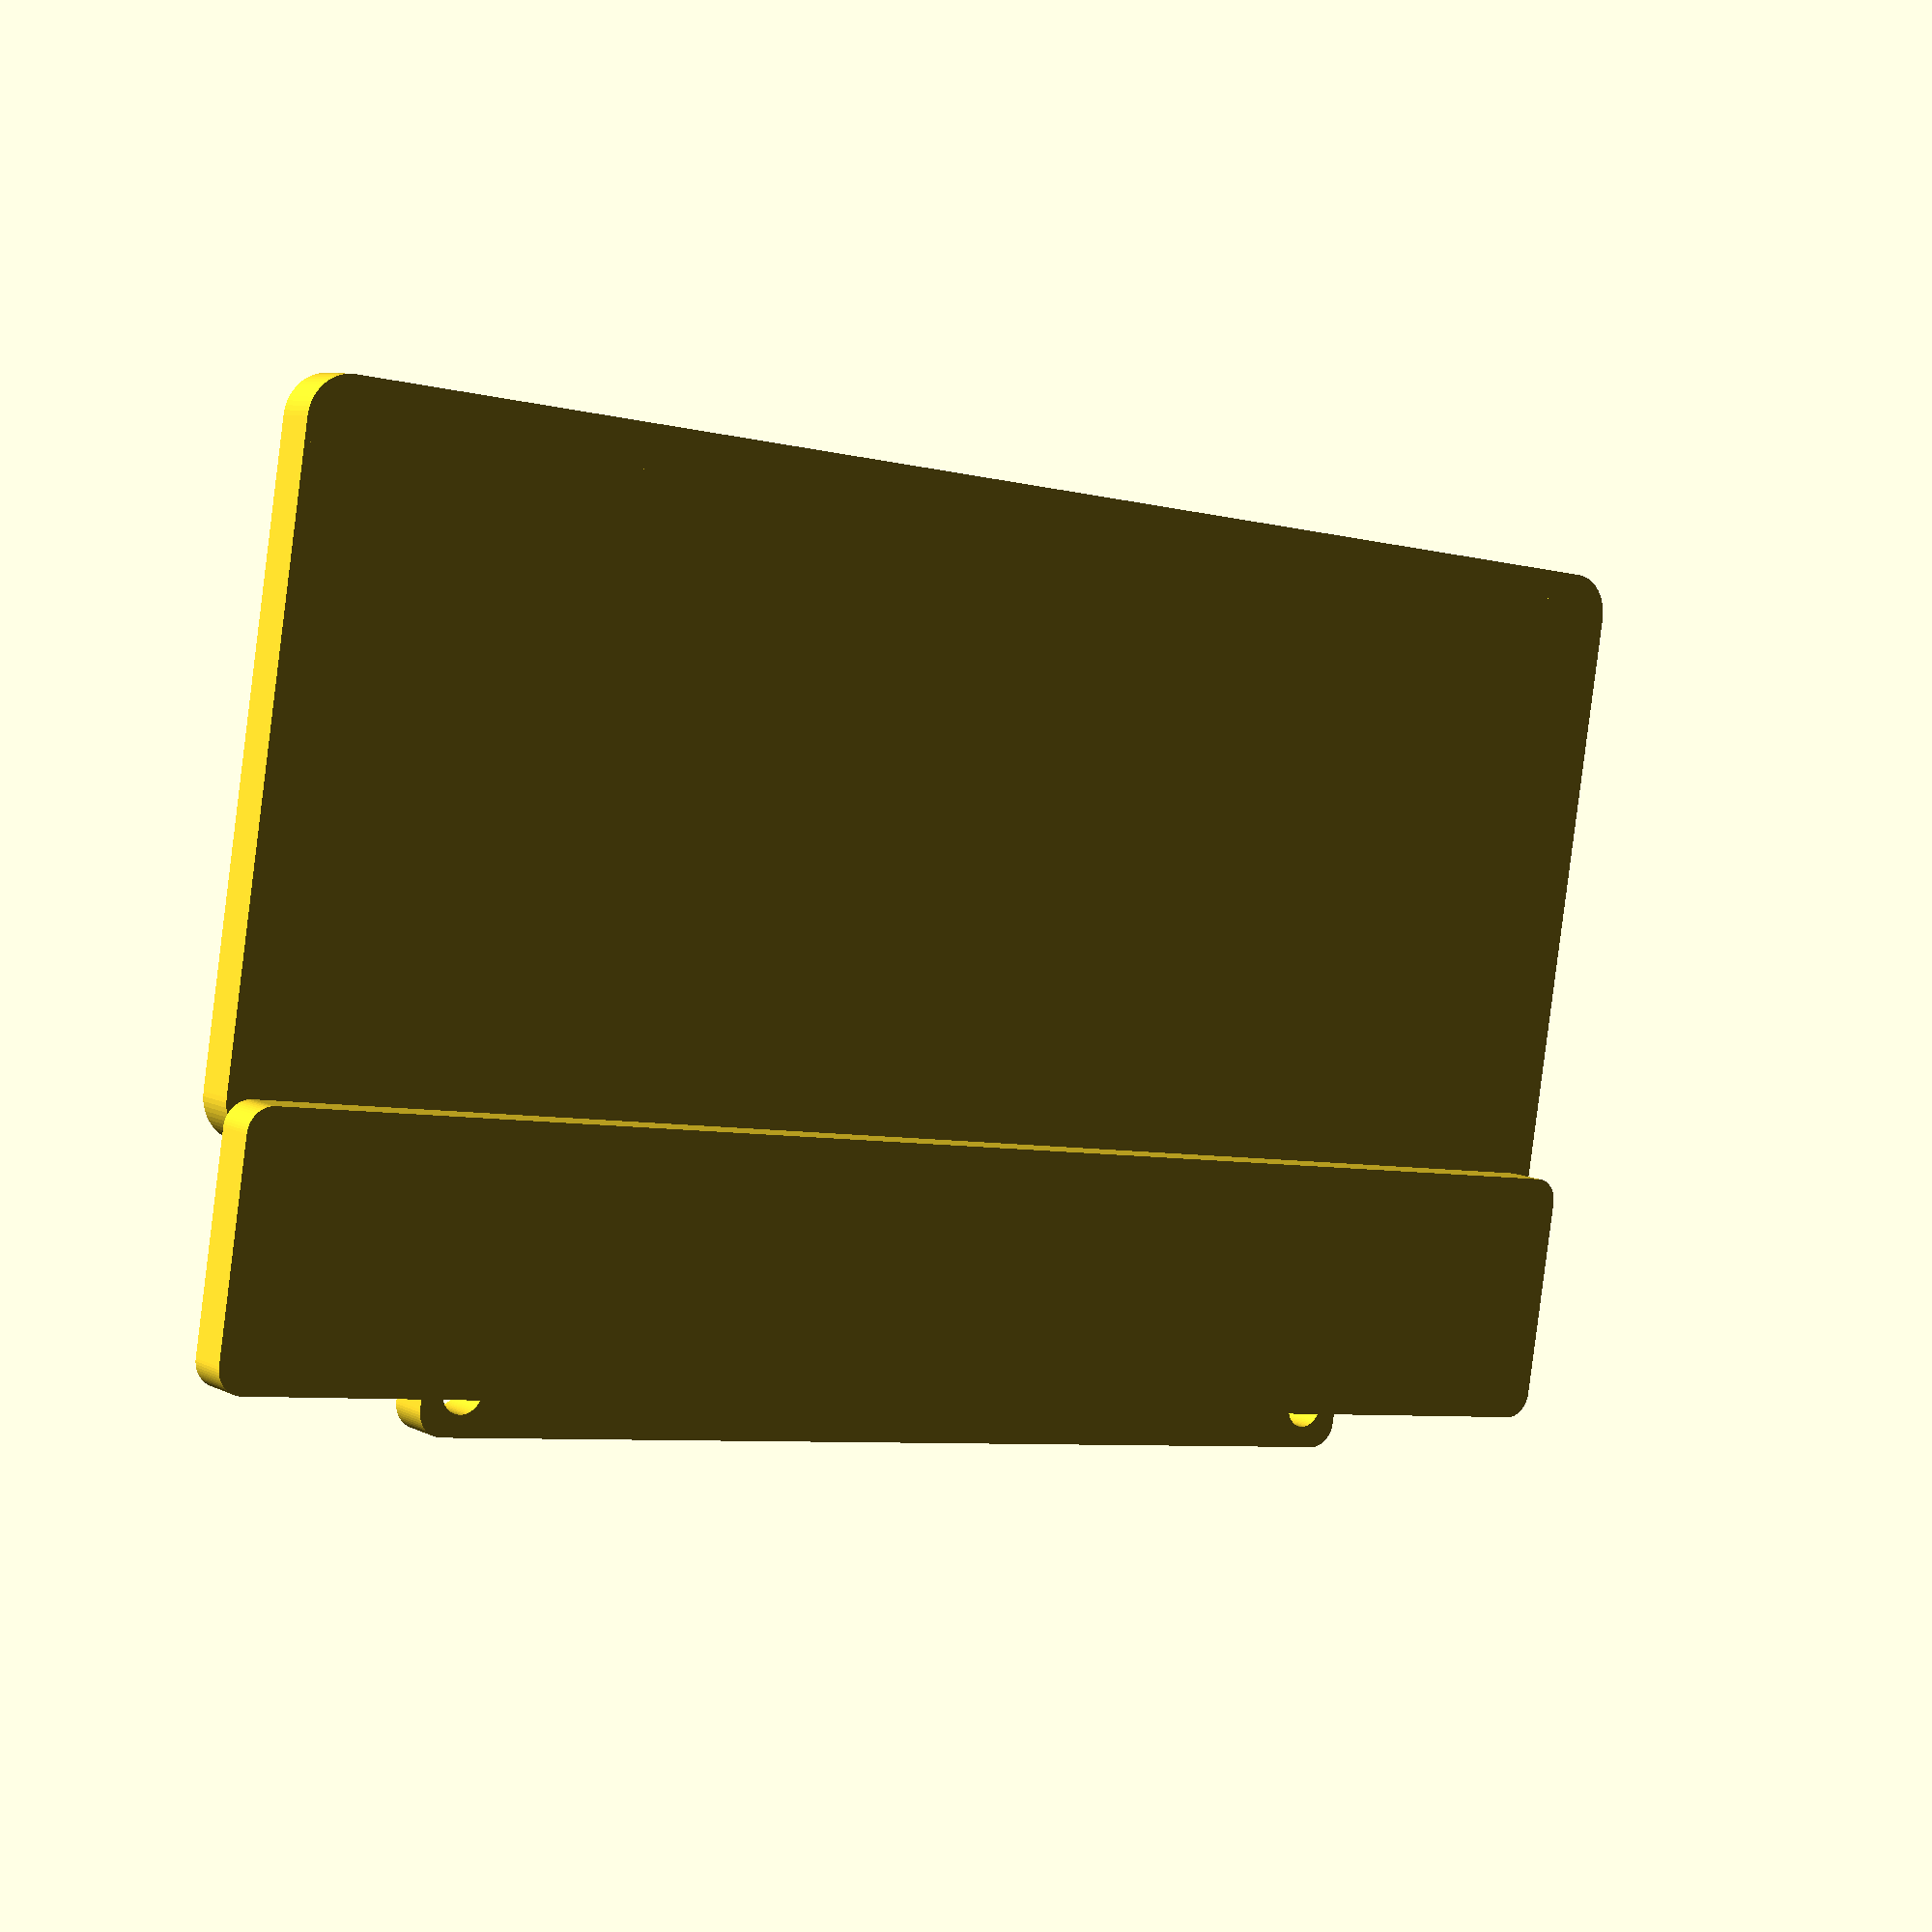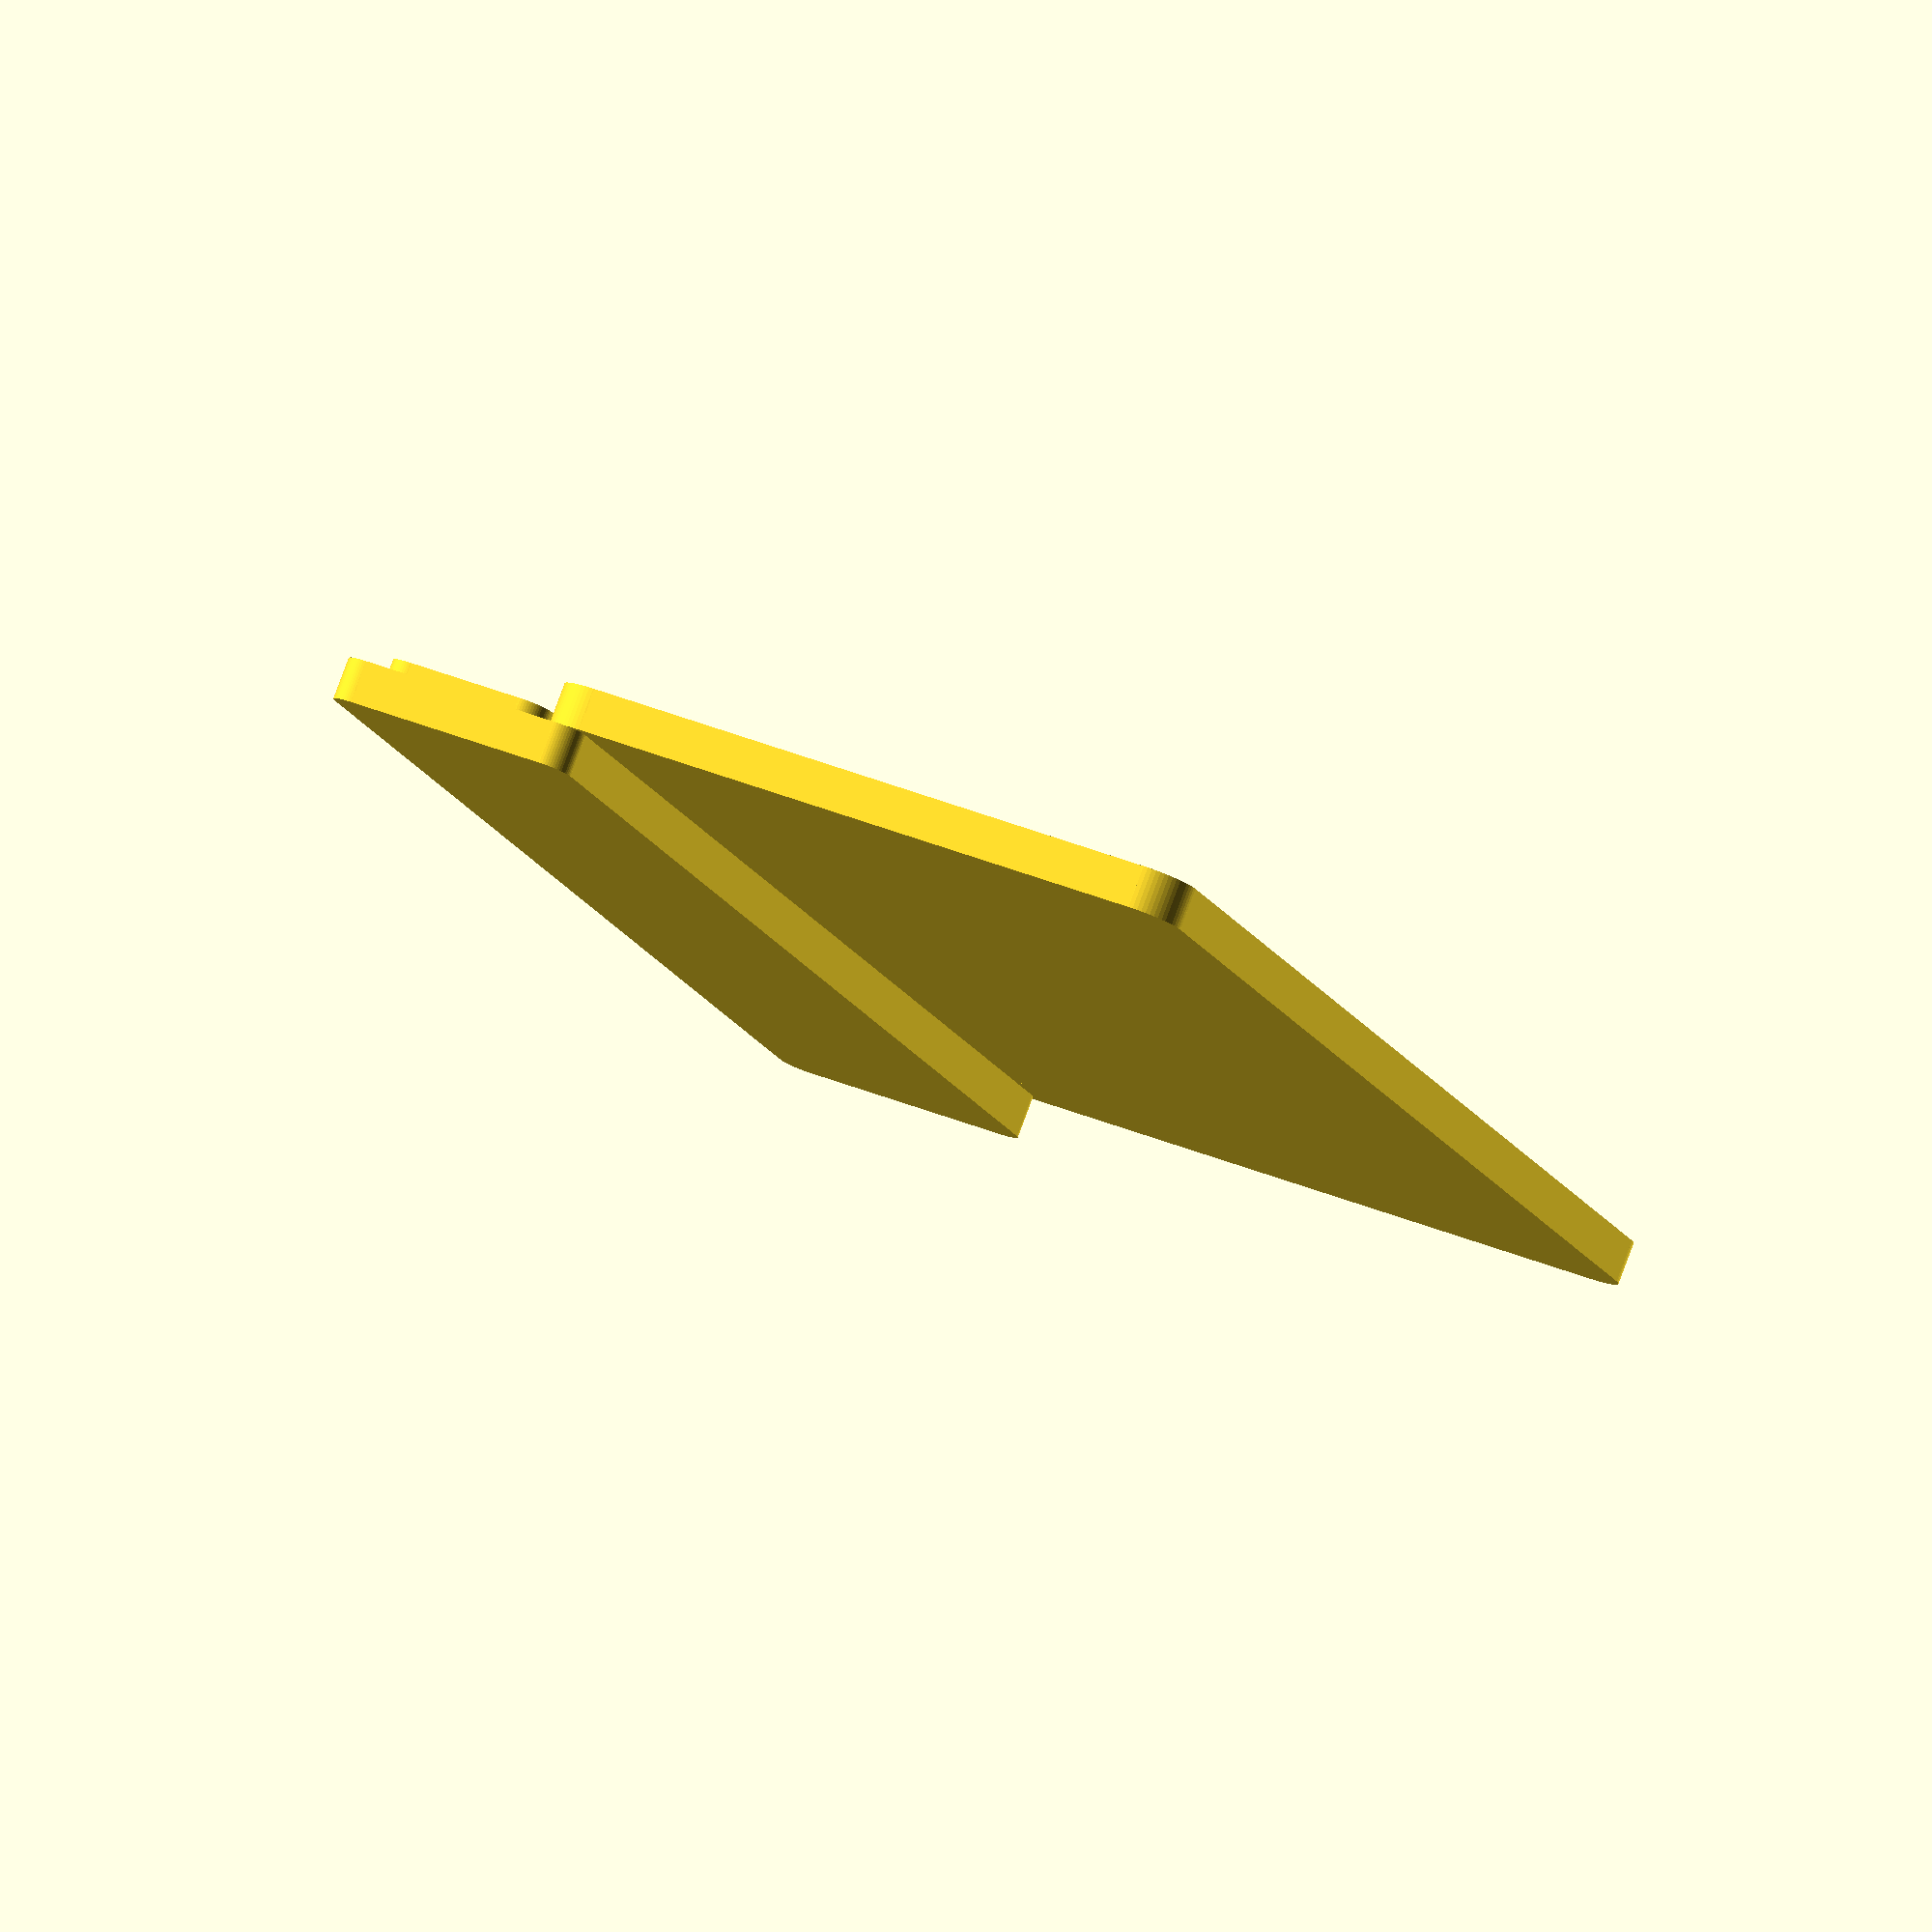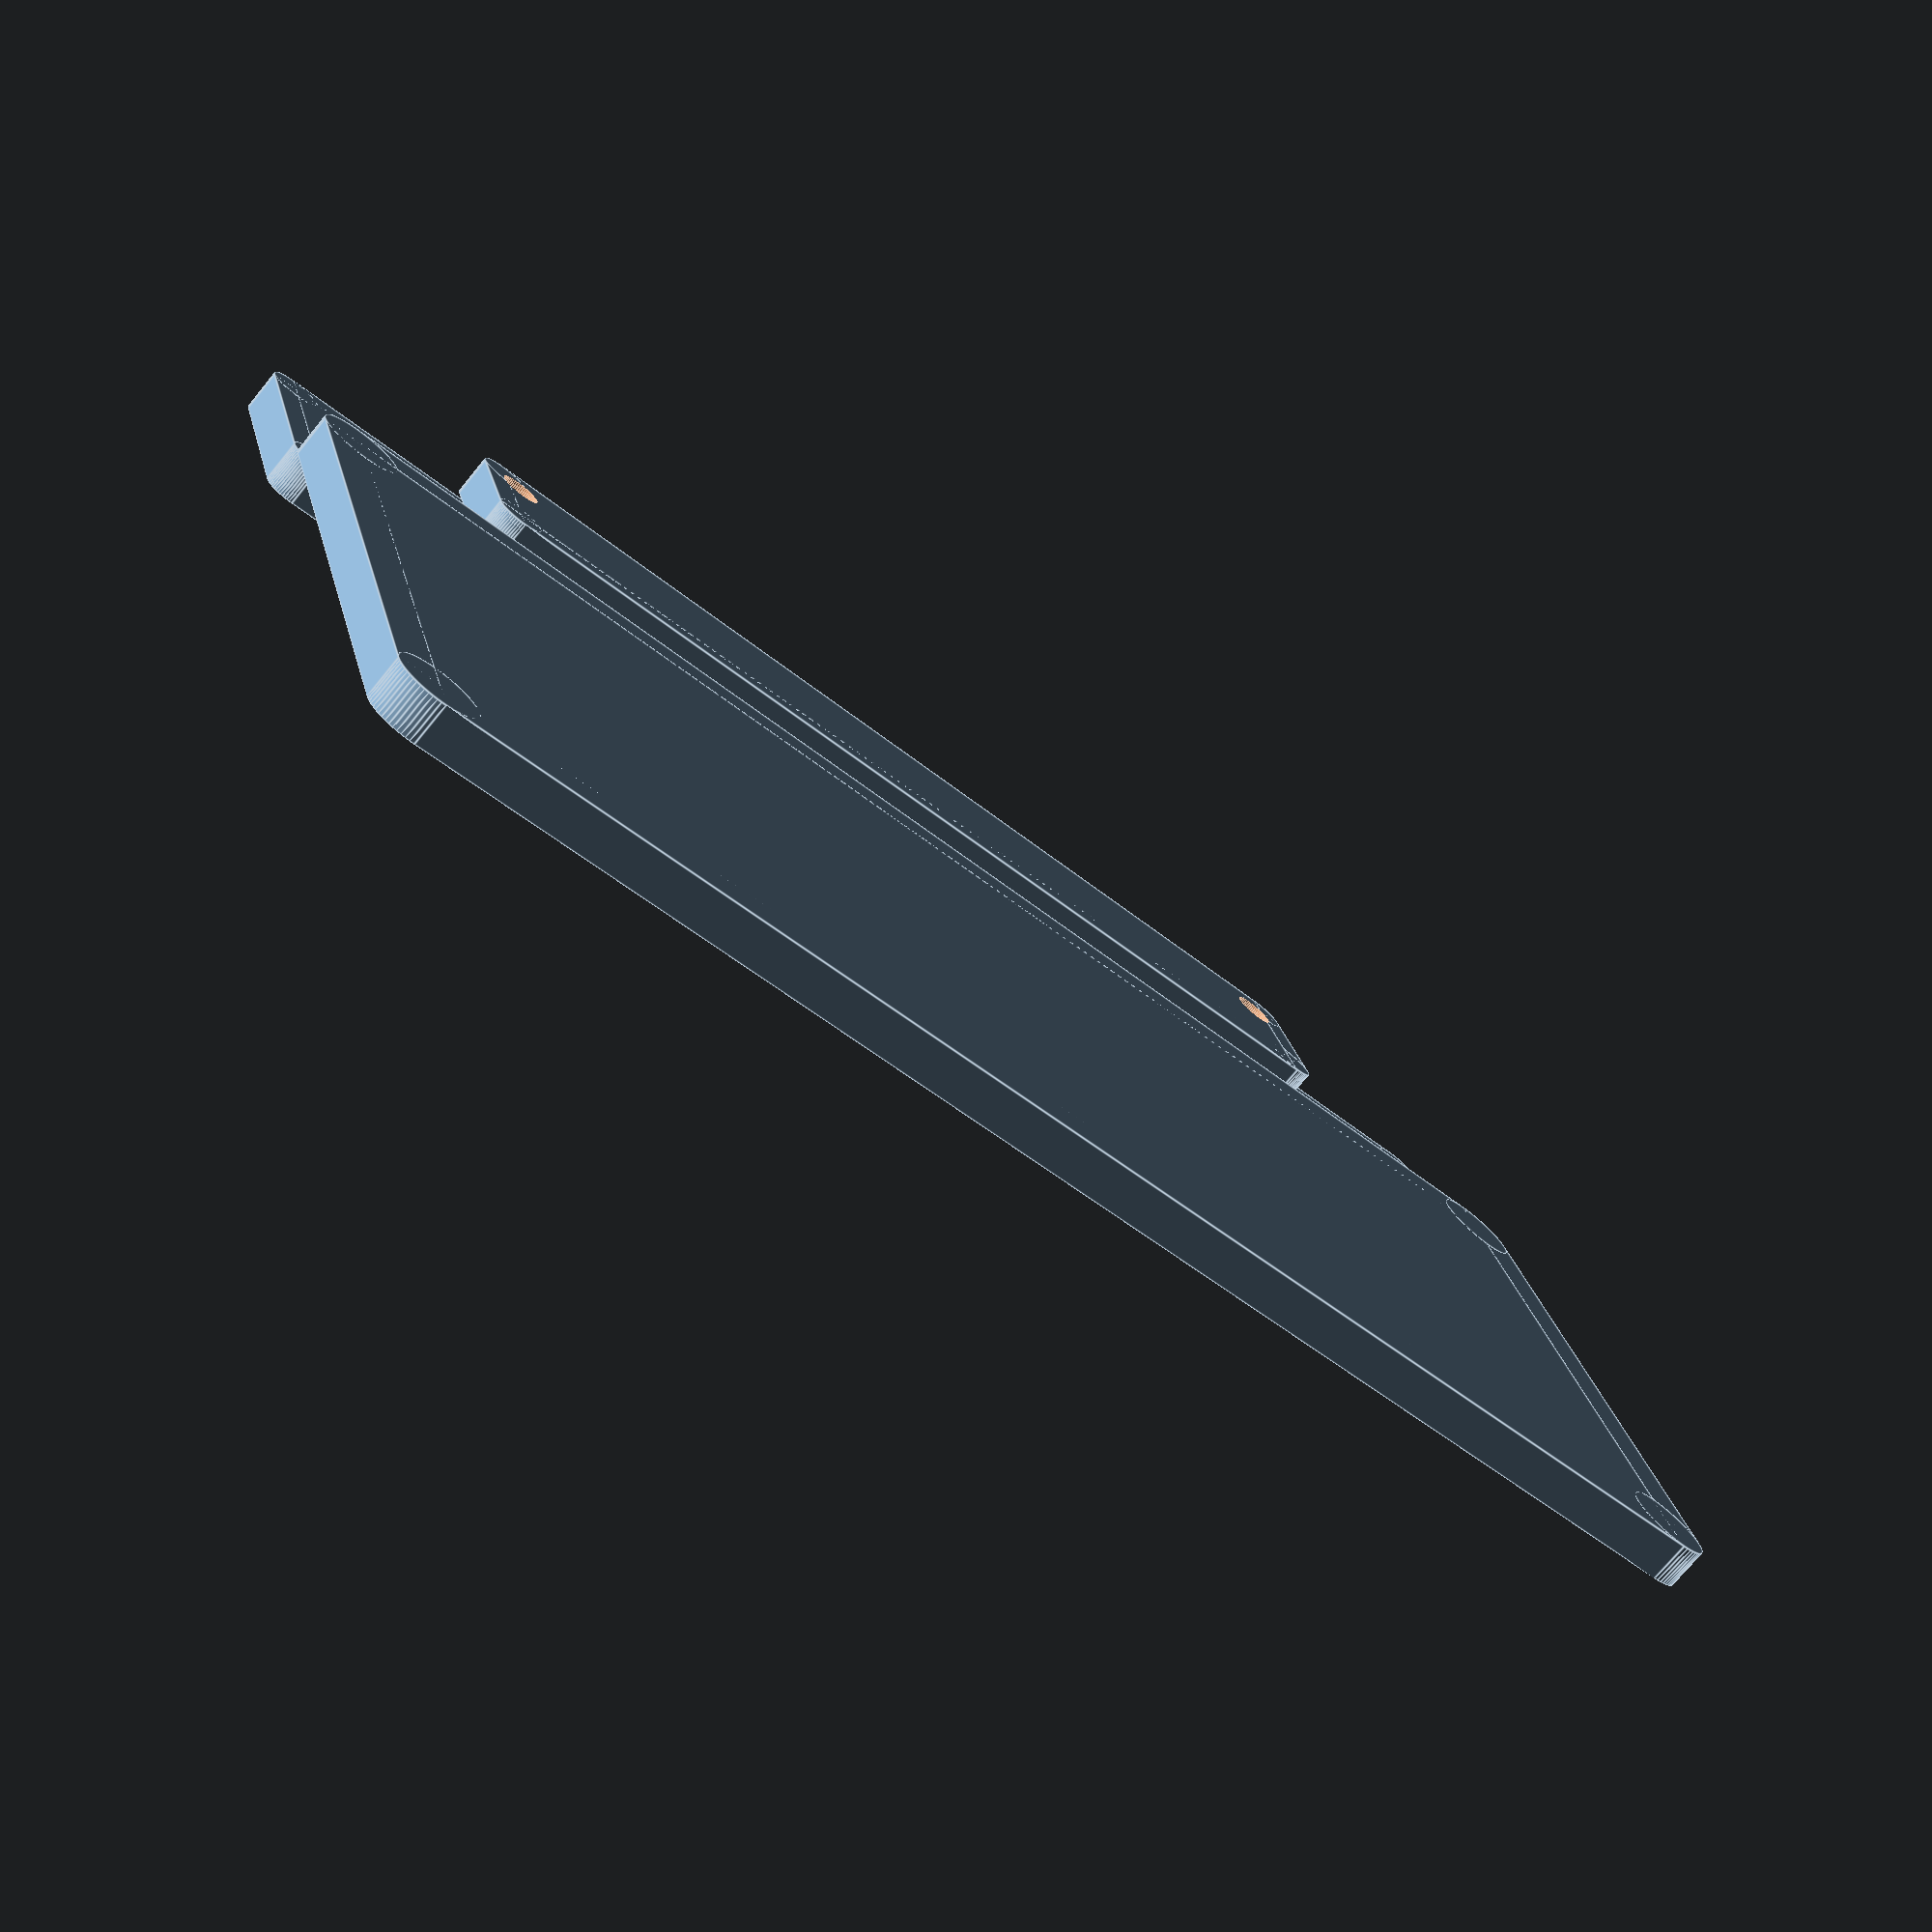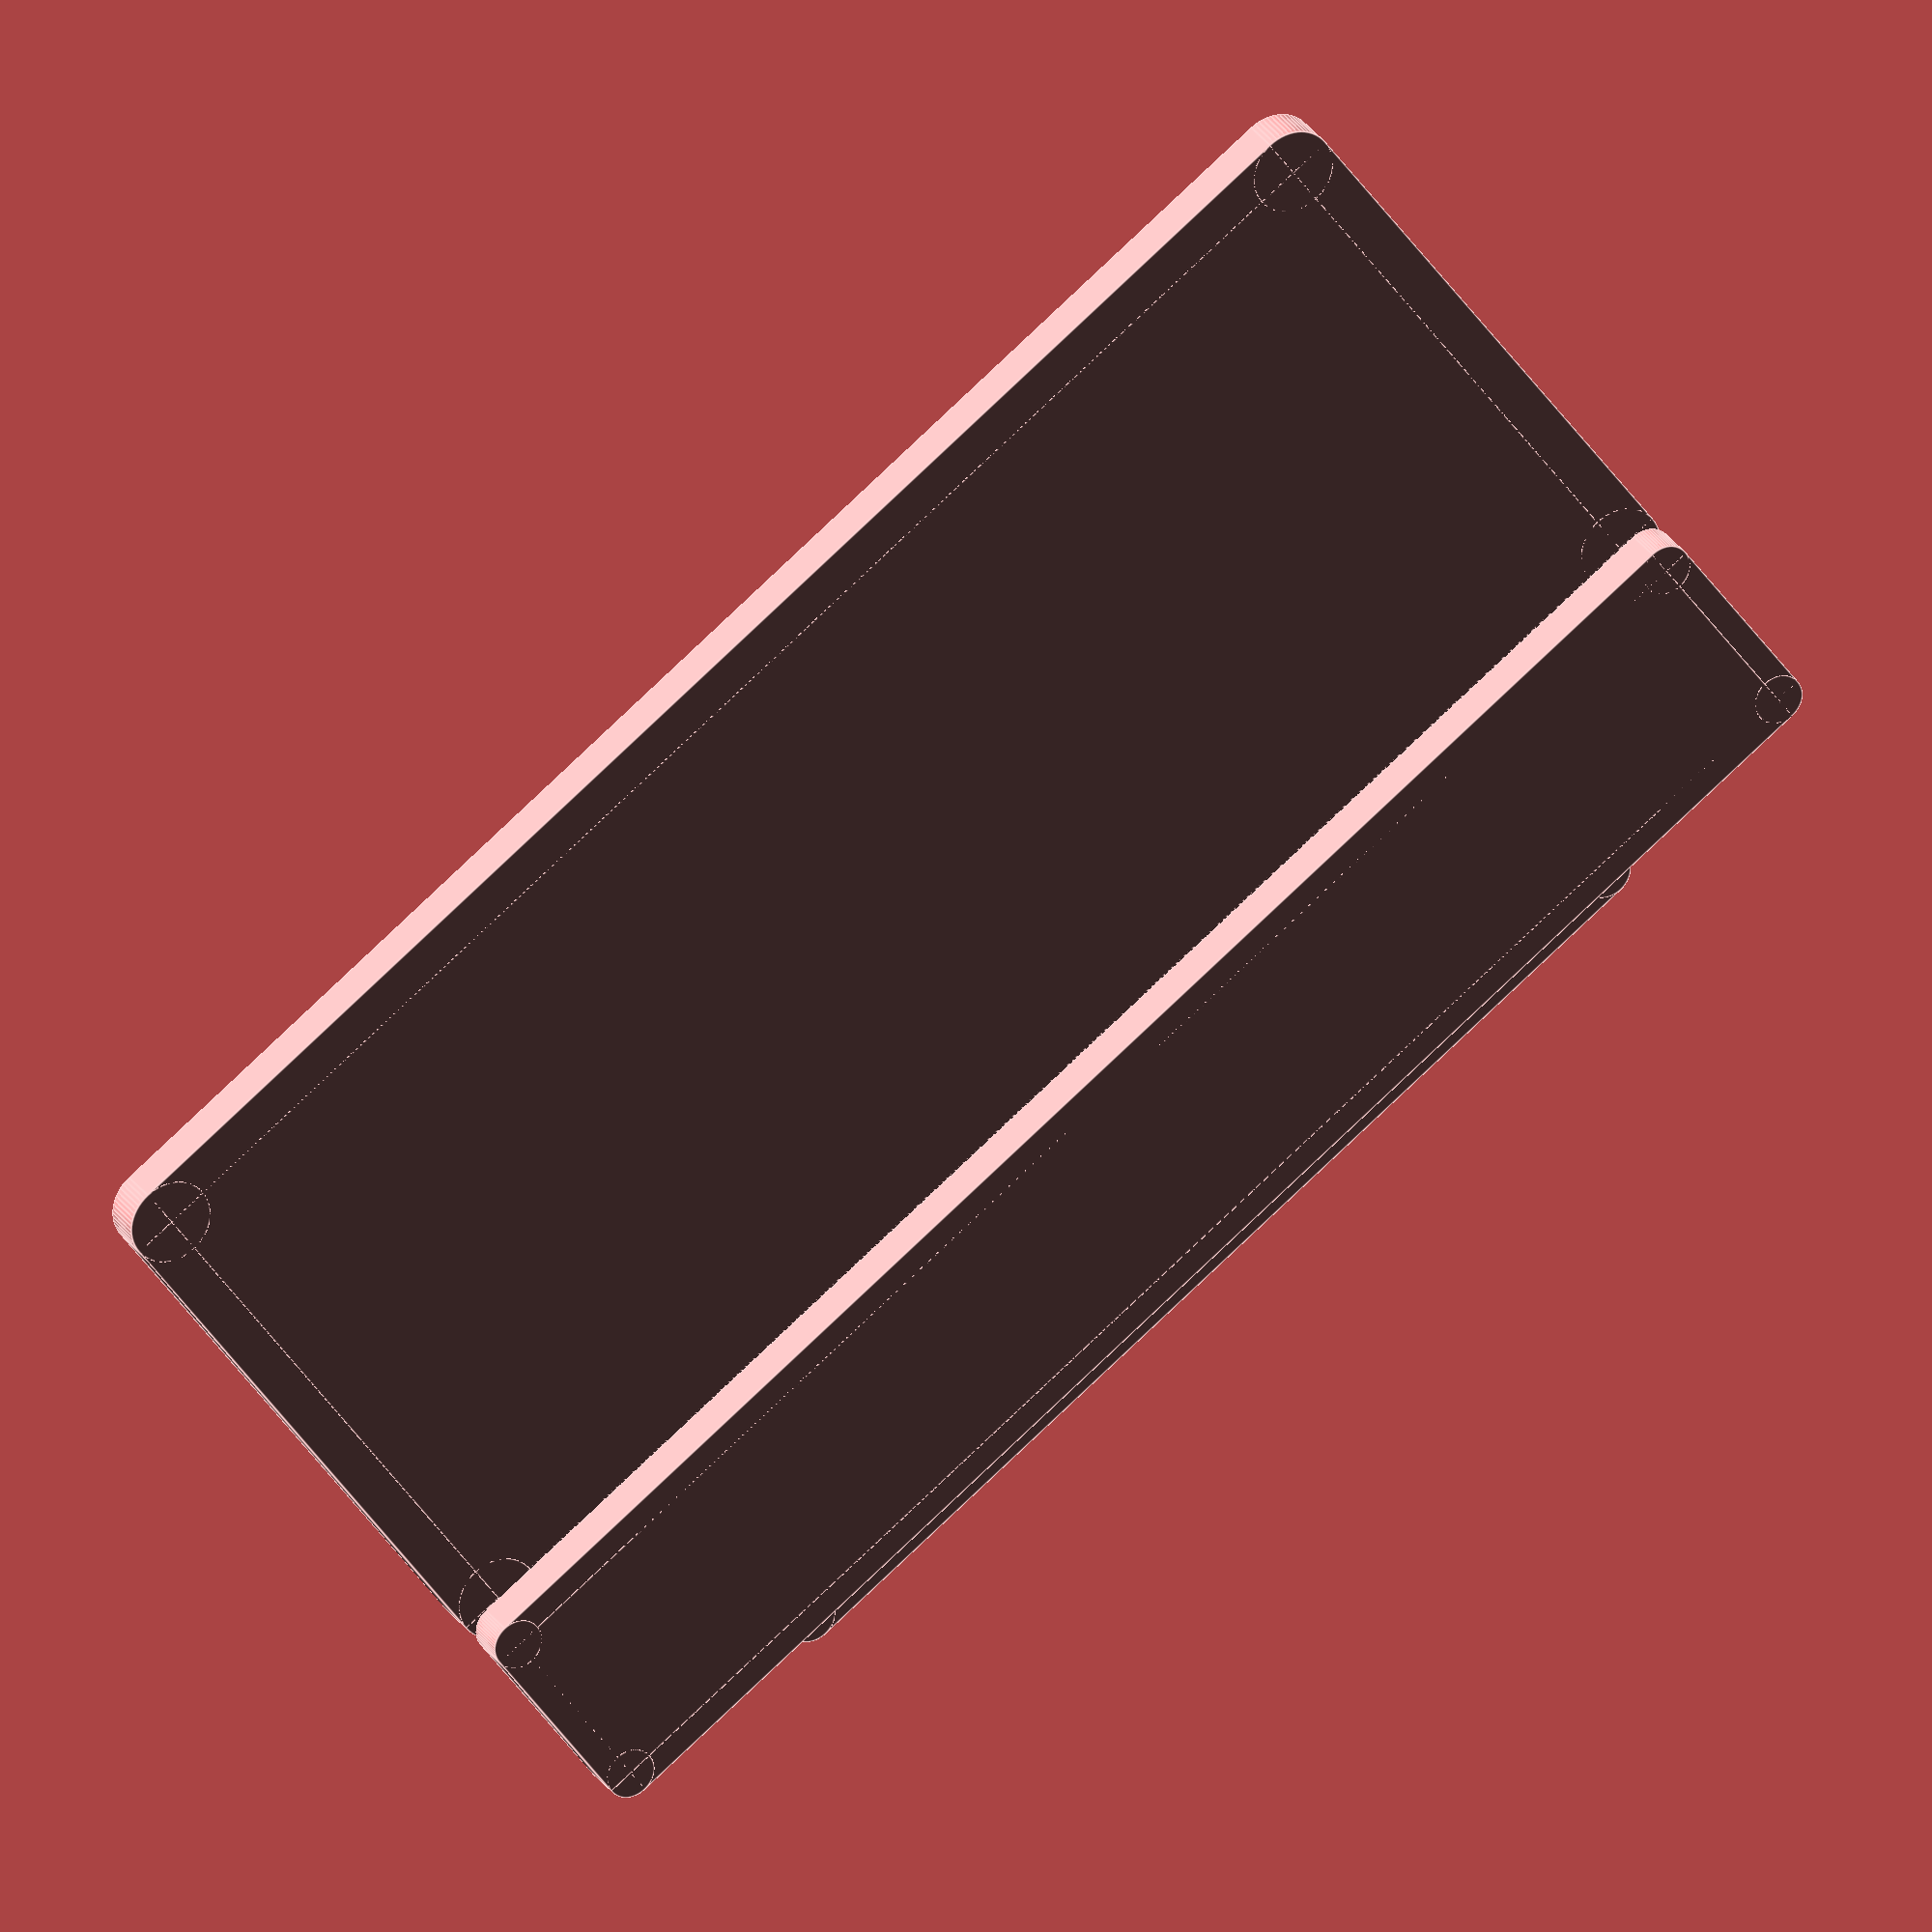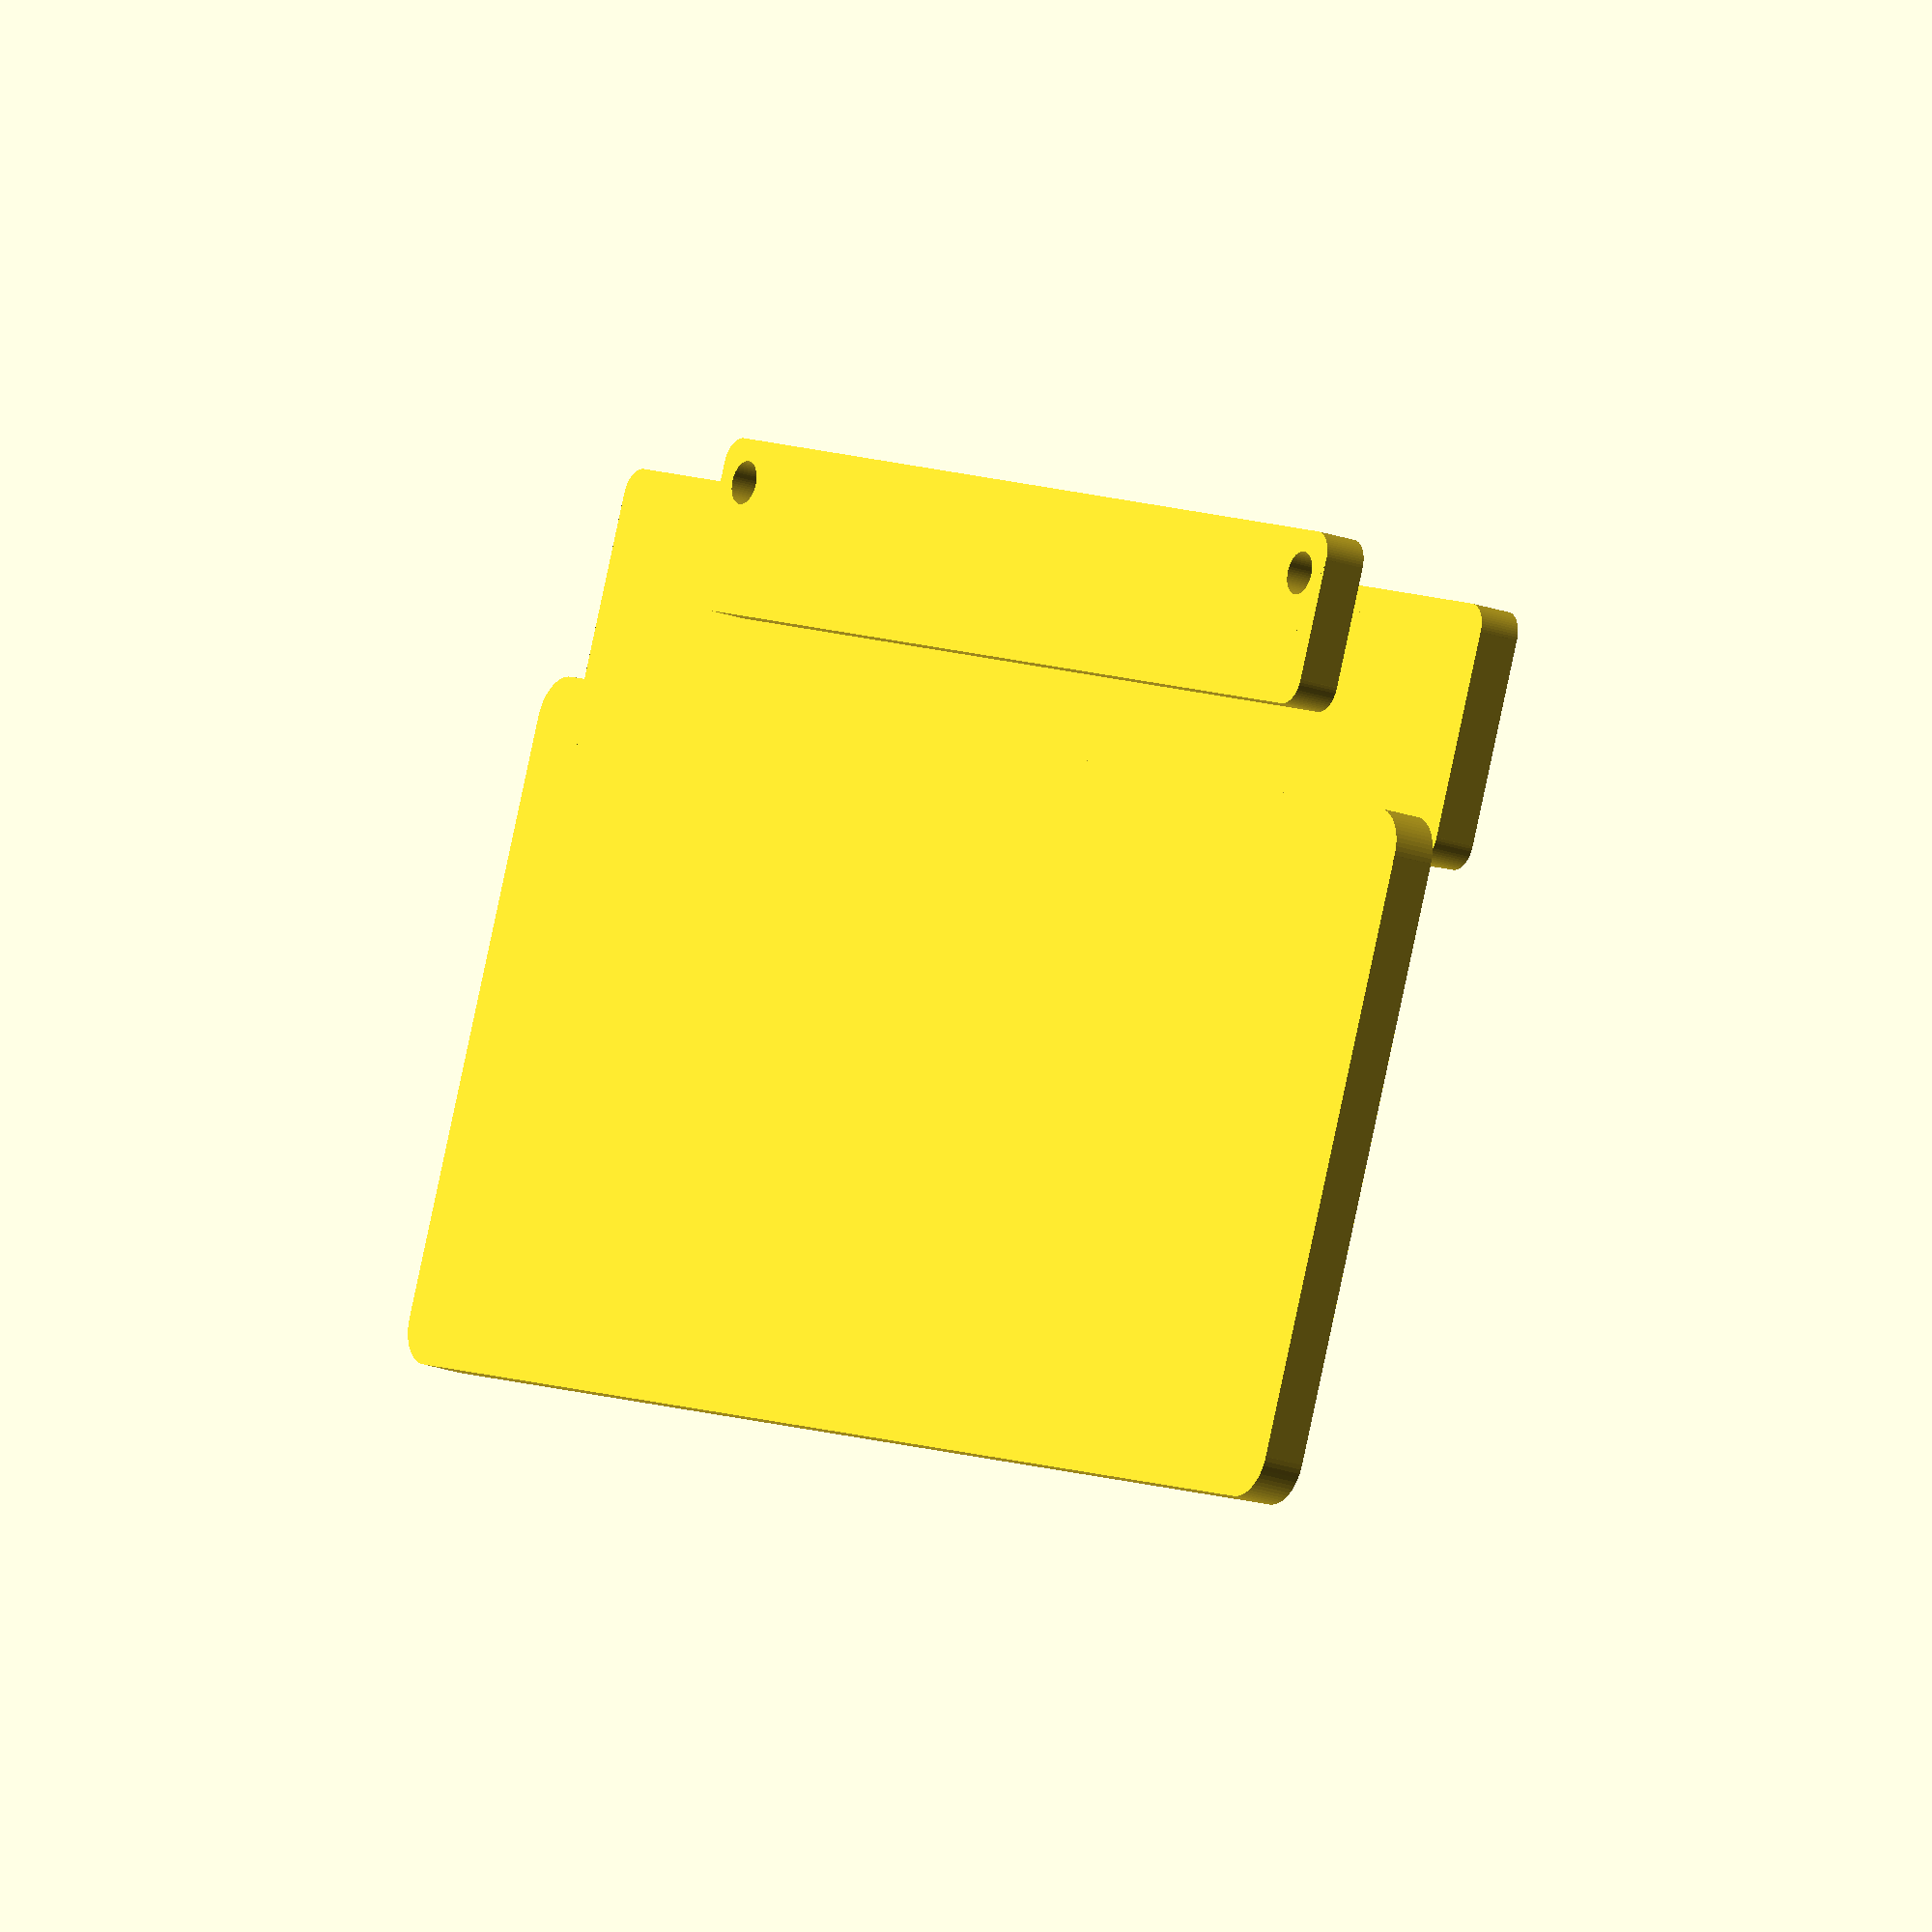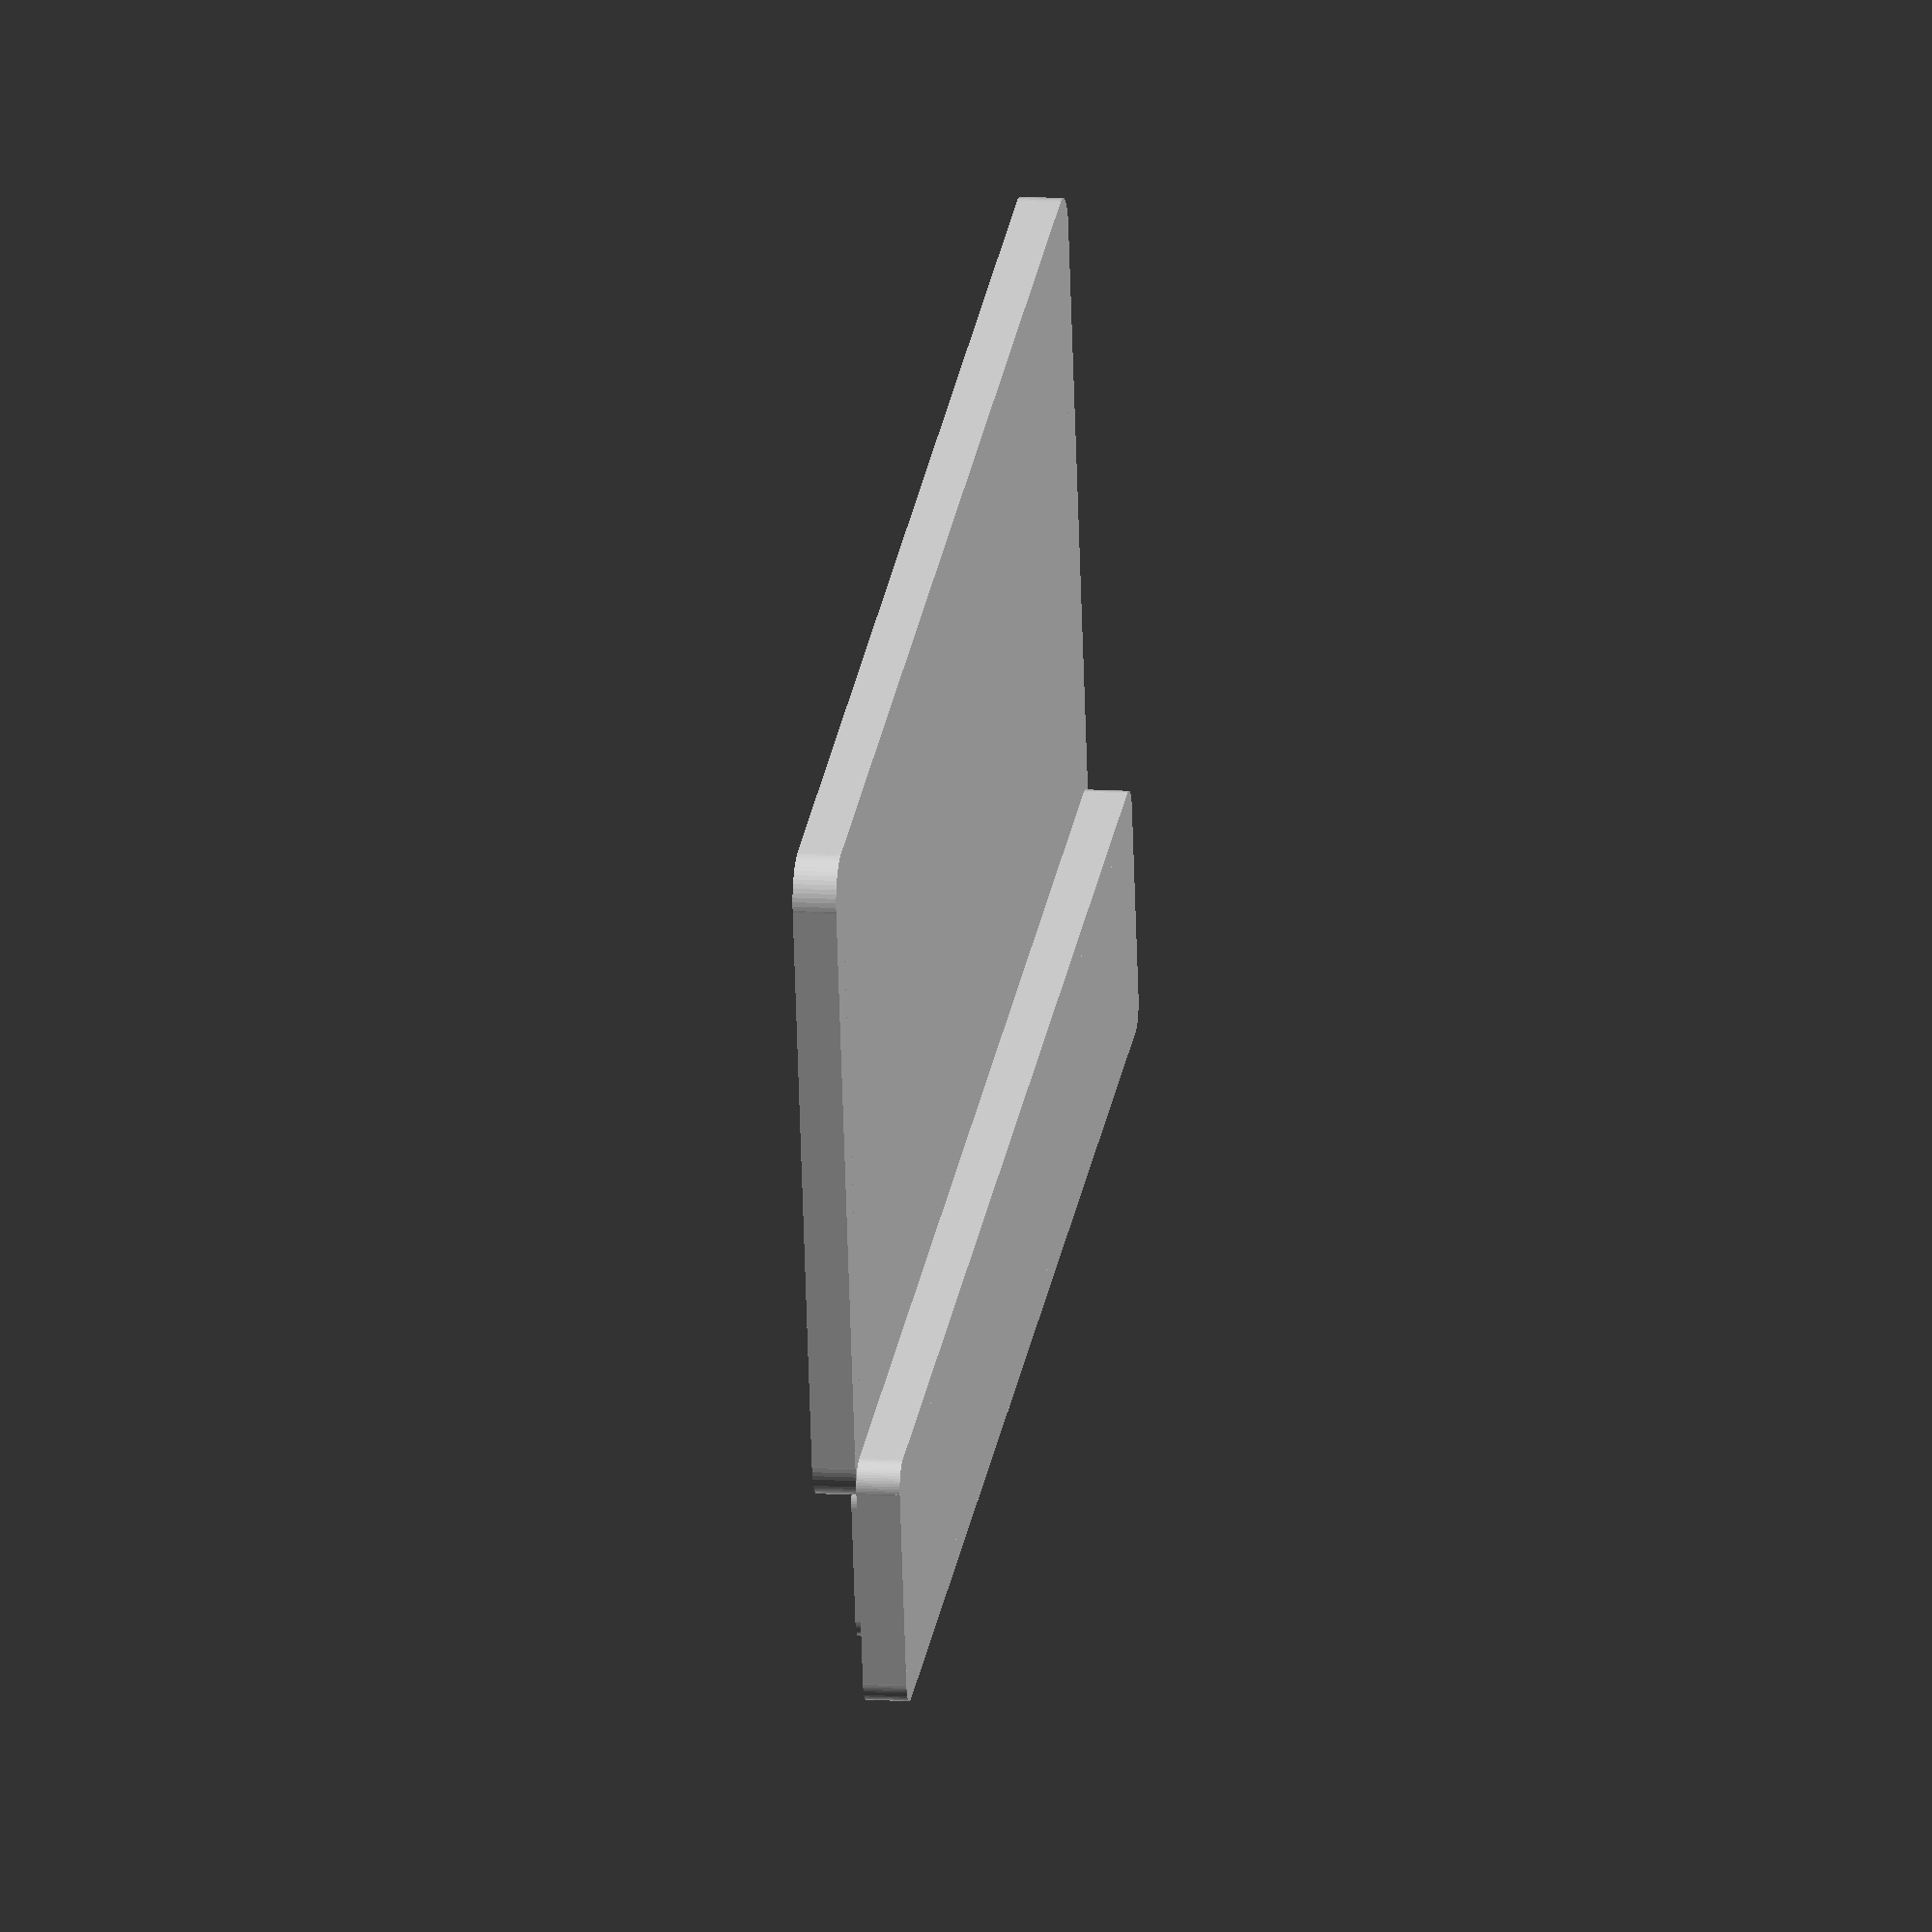
<openscad>
// bredden på fisken
fisk = 100;

// Modul til at skabe en rektangel med afrundede hjørner
module rounded_rectangle(bredde, laengde, hoejde, radius, $fn = 60) {
    if (bredde < 2*radius || laengde < 2*radius) {
        echo("FEJL: Bredde eller længde er for lille i forhold til radius. Kan ikke skabe formen.");
    } else {
        // Vi bruger union til at kombinere flere primitive former til et solidt objekt
        union() {
            // Hovedfirkanten
            cube([bredde, laengde - 2*radius, hoejde], center = true);
            // Sidefirkanten
            cube([bredde - 2*radius, laengde, hoejde], center = true);

            // Fire cylindre til de afrundede hjørner
            translate([bredde/2 - radius, laengde/2 - radius, 0])
                cylinder(h = hoejde, r = radius, $fn = $fn, center = true);
            translate([-bredde/2 + radius, laengde/2 - radius, 0])
                cylinder(h = hoejde, r = radius, $fn = $fn, center = true);
            translate([bredde/2 - radius, -laengde/2 + radius, 0])
                cylinder(h = hoejde, r = radius, $fn = $fn, center = true);
            translate([-bredde/2 + radius, -laengde/2 + radius, 0])
                cylinder(h = hoejde, r = radius, $fn = $fn, center = true);
        }
    }
}

// Modul til at tilføje huller i et objekt
module add_holes(hul_diameter, hul_afstand_x, hul_afstand_y, hoejde, $fn = 60) {
    difference() {
        children(0); 
        
        translate([
            -hul_afstand_x,
            hul_afstand_y,
            0
        ]) {
            cylinder(h = hoejde + 0.1, r = hul_diameter / 2, $fn = $fn, center = true);
        }
        
        translate([
            hul_afstand_x,
            hul_afstand_y,
            0
        ]) {
            cylinder(h = hoejde + 0.1, r = hul_diameter / 2, $fn = $fn, center = true);
        }
    }
}

            



// Samleobjekt

union() {
    hoejde_val = 5;
    gulv = hoejde_val /2;
    samlede_bredde = 80;
    samlede_lengde = 185;

    
    // Første rektangel uden huller
    // Den nederste klods
    translate([0, 0, gulv]) {
        rounded_rectangle(bredde = samlede_lengde, laengde = samlede_bredde, hoejde = hoejde_val, radius = 5);
    }
    
    
    // Anden rektangel uden huller, placeret ved siden af
    translate([0, 50, gulv + hoejde_val]) {
        rounded_rectangle(bredde = samlede_lengde, laengde = 30, hoejde = hoejde_val, radius = 3);
    }   
    
    
    // Tredje rektangel med huller
    // Her beregnes den korrekte afstand fra midten
    translate([0, 60, hoejde_val / 2]) {
        bredde_3 = 130;
        laengde_3 = 20;
        afstand_fra_kanten = 5; // Ønsket afstand fra kanten i y-retningen
        
        // Beregner afstanden fra midten, som add_holes-modulet forventer
        hul_afstand_y_beregnet = (laengde_3 / 2) - afstand_fra_kanten;

        add_holes(
            hul_diameter = 5,
            hul_afstand_x = 60,
            hul_afstand_y = hul_afstand_y_beregnet,
            hoejde = hoejde_val
        ) {
            rounded_rectangle(
                bredde = bredde_3,
                laengde = laengde_3,
                hoejde = hoejde_val,
                radius = 3
            );
        }
    }
}

</openscad>
<views>
elev=351.6 azim=189.0 roll=323.2 proj=p view=wireframe
elev=97.5 azim=72.4 roll=159.7 proj=o view=solid
elev=74.5 azim=16.3 roll=140.6 proj=p view=edges
elev=153.7 azim=323.9 roll=205.5 proj=o view=edges
elev=20.0 azim=338.3 roll=235.5 proj=o view=wireframe
elev=347.2 azim=167.6 roll=278.4 proj=o view=wireframe
</views>
